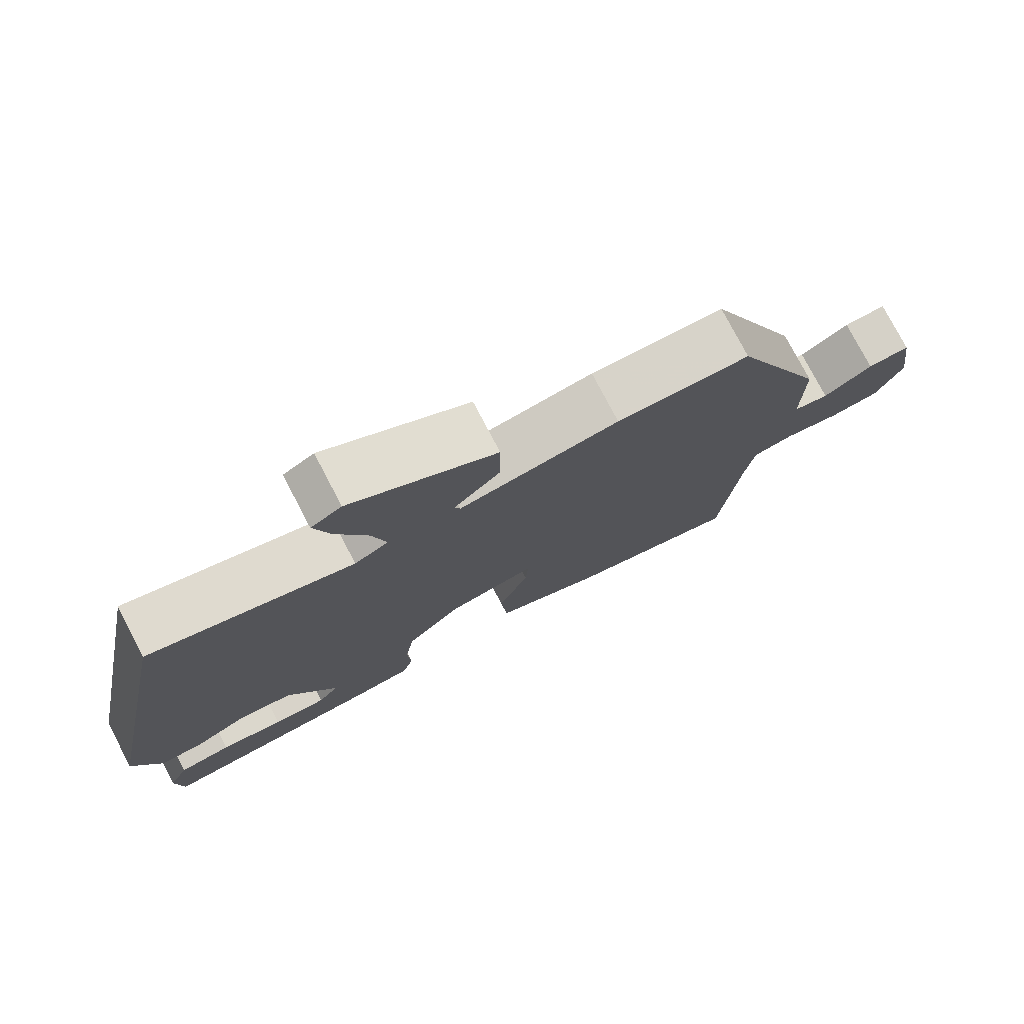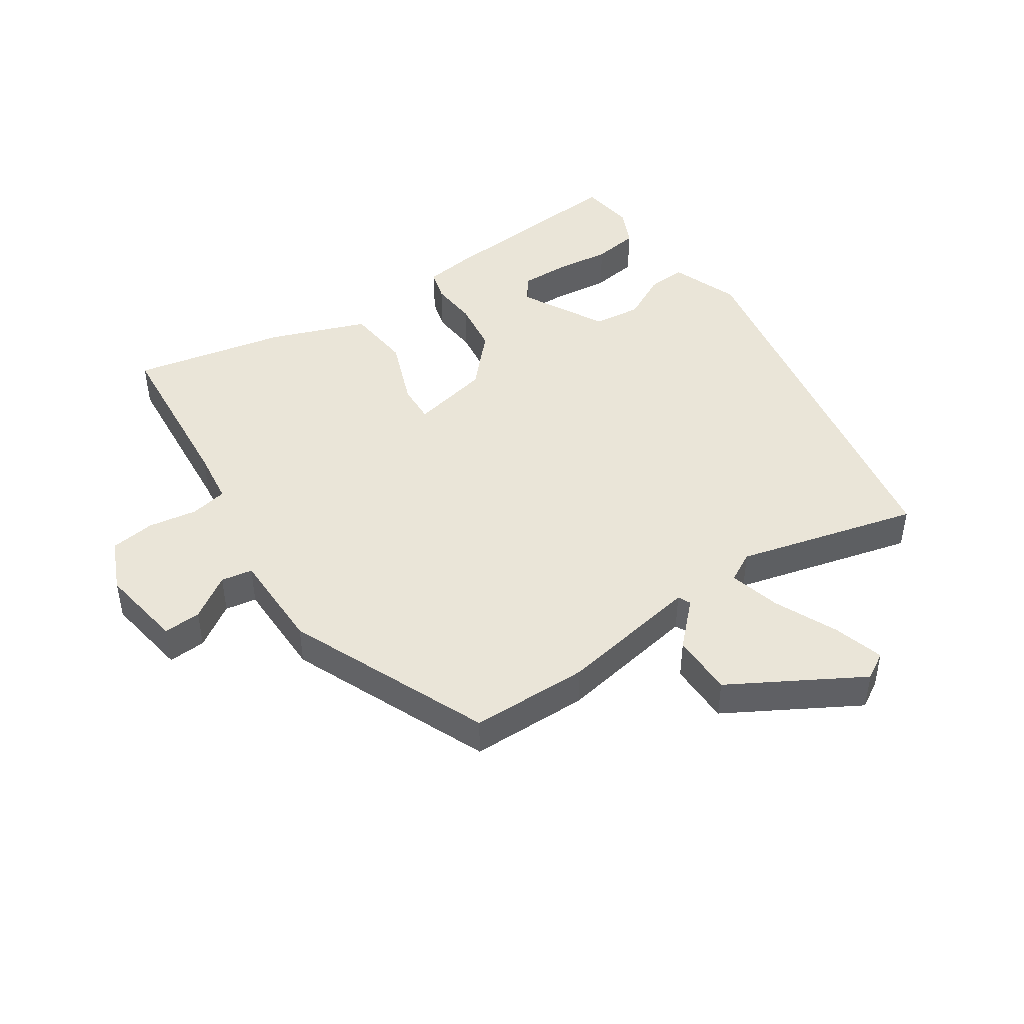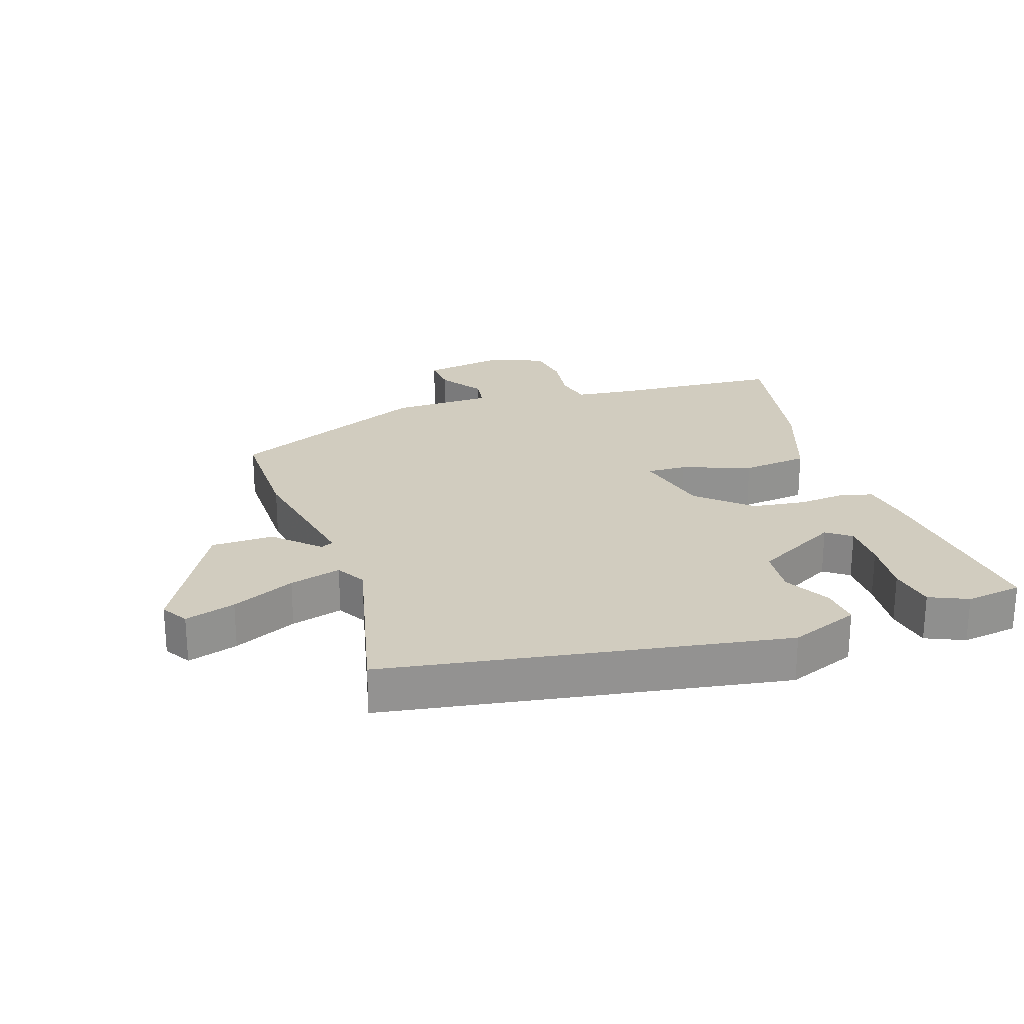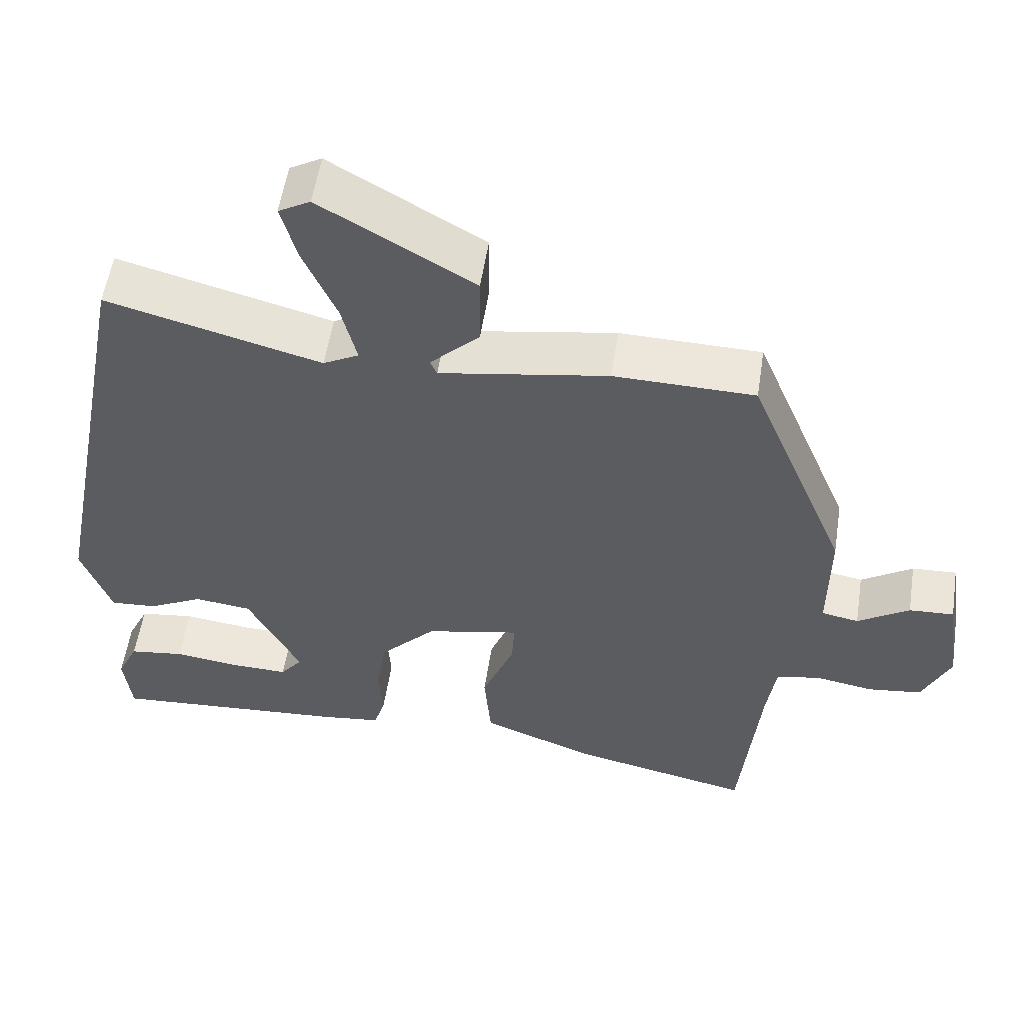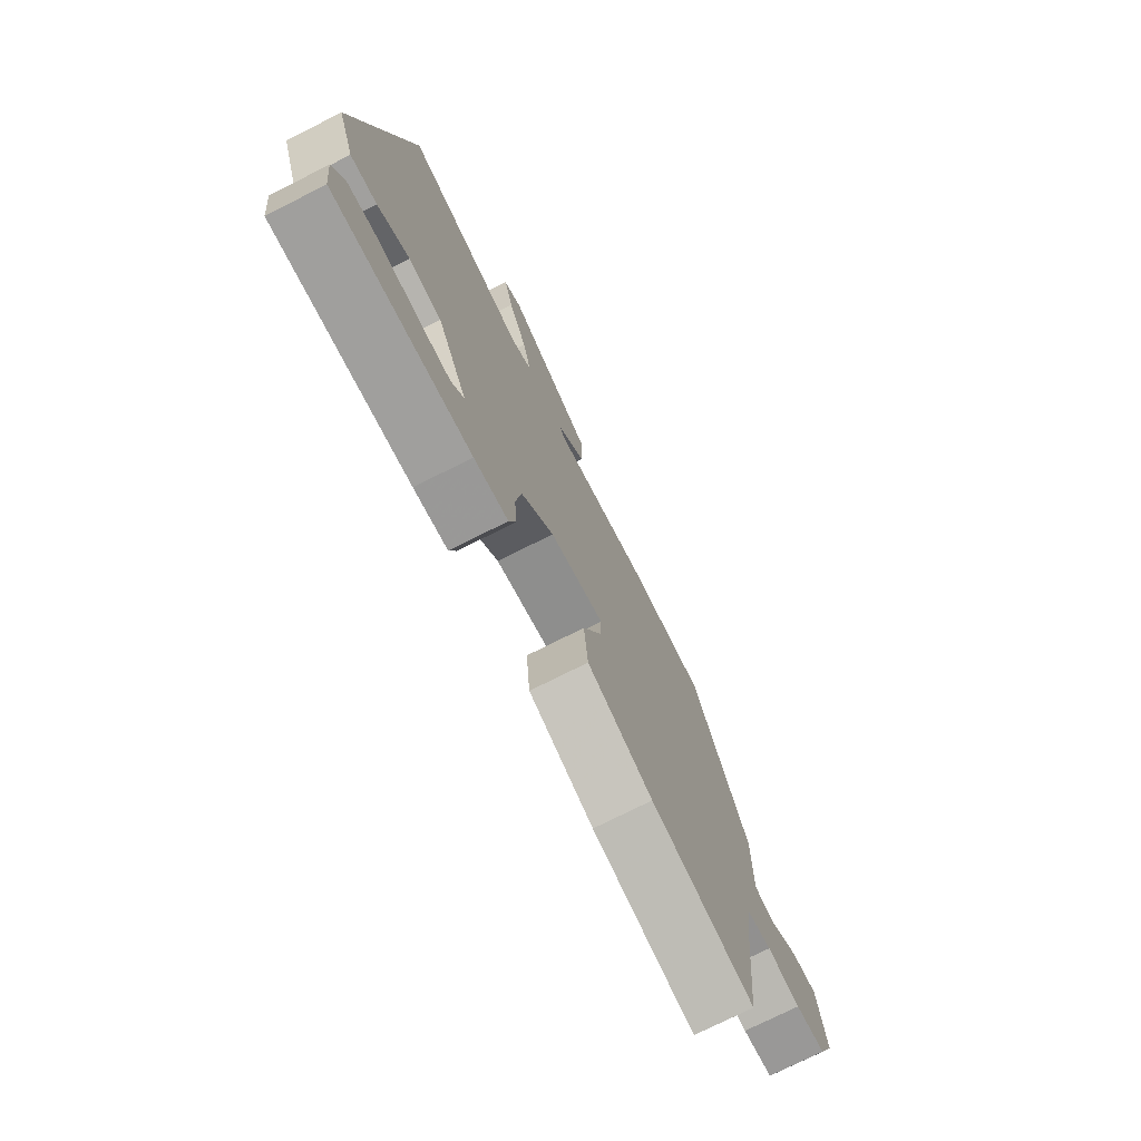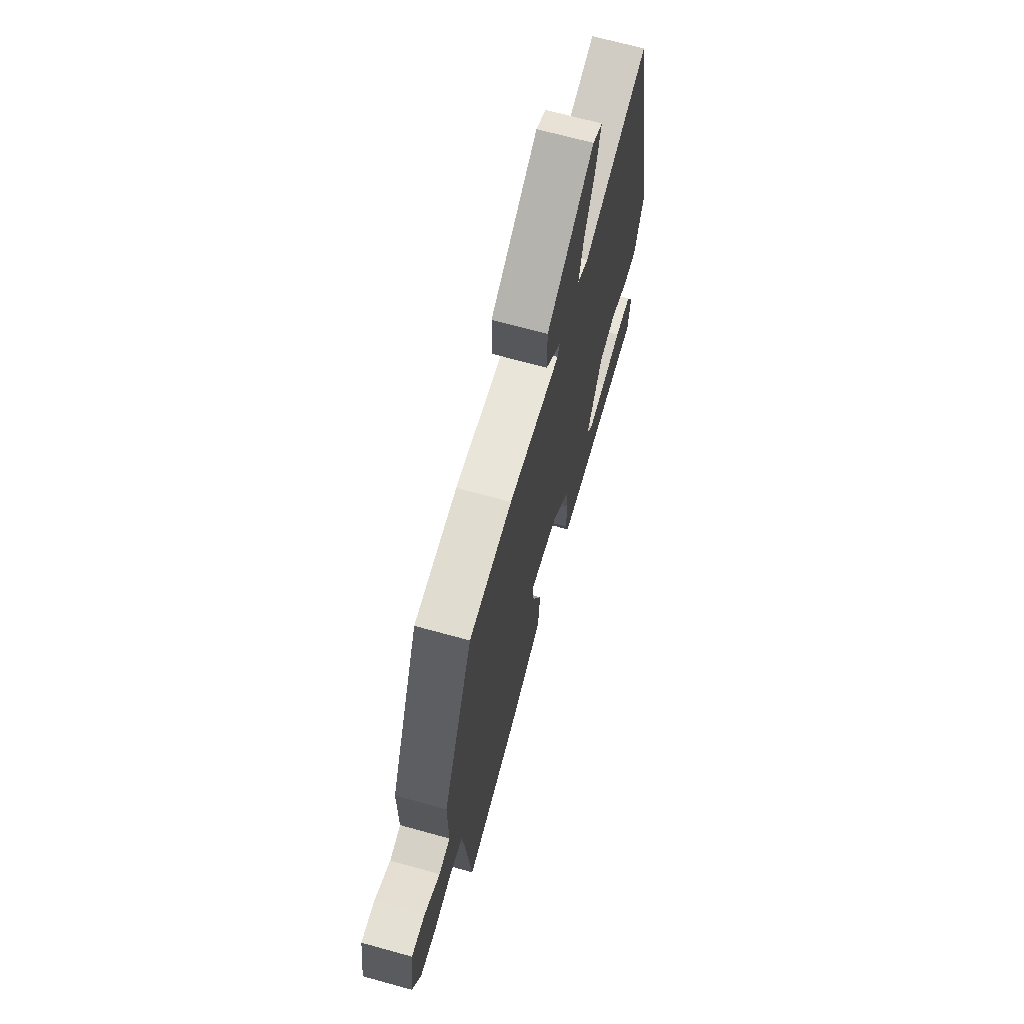
<metadata>
{"format":"obj","ext":"obj","renderer":"f3d","projection":"perspective","resolution":1024,"background":"white","views":[{"elev":77.1,"azim":152.4,"up":"+Z"},{"elev":45.3,"azim":-34.5,"up":"+Y"},{"elev":23.9,"azim":70.1,"up":"+Y"},{"elev":55.1,"azim":-171.3,"up":"+Z"},{"elev":-75.0,"azim":116.7,"up":"+Z"},{"elev":68.4,"azim":-74.5,"up":"+Z"}]}
</metadata>
<code>
v 0.42 0.07 0.528
v 0.539 0.07 -0.089
v 0.5 0.07 -0.197
v 0.439 0.07 -0.193
v 0.366 0.07 -0.156
v 0.291 0.07 -0.165
v 0.222 0.07 -0.299
v 0.251 0.07 -0.336
v 0.325 0.07 -0.334
v 0.413 0.07 -0.323
v 0.486 0.07 -0.333
v 0.514 0.07 -0.392
v 0.504 0.07 -0.48
v 0.189 0.07 -0.457
v 0.111 0.07 -0.447
v 0.096 0.07 -0.397
v 0.101 0.07 -0.323
v 0.088 0.07 -0.239
v 0.014 0.07 -0.161
v -0.11 0.07 -0.135
v -0.106 0.07 -0.197
v -0.064 0.07 -0.303
v -0.073 0.07 -0.407
v -0.223 0.07 -0.465
v -0.461 0.07 -0.517
v -0.487 0.07 -0.247
v -0.499 0.07 -0.162
v -0.557 0.07 -0.151
v -0.634 0.07 -0.164
v -0.704 0.07 -0.155
v -0.741 0.07 -0.074
v -0.722 0.07 0.059
v -0.663 0.07 0.056
v -0.595 0.07 0.012
v -0.546 0.07 0.021
v -0.547 0.07 0.178
v -0.417 0.07 0.494
v -0.232 0.07 0.498
v -0.01 0.07 0.461
v -0.001 0.07 0.481
v -0.066 0.07 0.545
v -0.067 0.07 0.643
v 0.134 0.07 0.761
v 0.176 0.07 0.737
v 0.154 0.07 0.658
v 0.111 0.07 0.559
v 0.091 0.07 0.478
v 0.138 0.07 0.453
v 0.42 0 0.528
v 0.539 0 -0.089
v 0.5 0 -0.197
v 0.439 0 -0.193
v 0.366 0 -0.156
v 0.291 0 -0.165
v 0.222 0 -0.299
v 0.251 0 -0.336
v 0.325 0 -0.334
v 0.413 0 -0.323
v 0.486 0 -0.333
v 0.514 0 -0.392
v 0.504 0 -0.48
v 0.189 0 -0.457
v 0.111 0 -0.447
v 0.096 0 -0.397
v 0.101 0 -0.323
v 0.088 0 -0.239
v 0.014 0 -0.161
v -0.11 0 -0.135
v -0.106 0 -0.197
v -0.064 0 -0.303
v -0.073 0 -0.407
v -0.223 0 -0.465
v -0.461 0 -0.517
v -0.487 0 -0.247
v -0.499 0 -0.162
v -0.557 0 -0.151
v -0.634 0 -0.164
v -0.704 0 -0.155
v -0.741 0 -0.074
v -0.722 0 0.059
v -0.663 0 0.056
v -0.595 0 0.012
v -0.546 0 0.021
v -0.547 0 0.178
v -0.417 0 0.494
v -0.232 0 0.498
v -0.01 0 0.461
v -0.001 0 0.481
v -0.066 0 0.545
v -0.067 0 0.643
v 0.134 0 0.761
v 0.176 0 0.737
v 0.154 0 0.658
v 0.111 0 0.559
v 0.091 0 0.478
v 0.138 0 0.453
f 44 45 46
f 43 44 46
f 42 43 46
f 41 42 46
f 40 41 46
f 39 40 46 47
f 37 38 39
f 36 37 39
f 35 36 39
f 35 39 47 48
f 32 33 34
f 31 32 34
f 30 31 34
f 29 30 34
f 28 29 34
f 27 28 34 35
f 24 25 26
f 23 24 26
f 22 23 26
f 21 22 26
f 20 21 26 27
f 15 16 17
f 14 15 17
f 13 14 17
f 12 13 17
f 9 10 11 12
f 8 9 12
f 8 12 17
f 7 8 17 18
f 3 4 5
f 2 3 5
f 1 2 5
f 48 1 5
f 48 5 6
f 20 27 35 48
f 19 20 48 6
f 6 7 18 19
f 94 93 92
f 94 92 91
f 94 91 90
f 94 90 89
f 94 89 88
f 95 94 88 87
f 87 86 85
f 87 85 84
f 87 84 83
f 96 95 87 83
f 82 81 80
f 82 80 79
f 82 79 78
f 82 78 77
f 82 77 76
f 83 82 76 75
f 74 73 72
f 74 72 71
f 74 71 70
f 74 70 69
f 75 74 69 68
f 65 64 63
f 65 63 62
f 65 62 61
f 65 61 60
f 60 59 58 57
f 60 57 56
f 65 60 56
f 66 65 56 55
f 53 52 51
f 53 51 50
f 53 50 49
f 53 49 96
f 54 53 96
f 96 83 75 68
f 54 96 68 67
f 67 66 55 54
f 1 49 50 2
f 2 50 51 3
f 3 51 52 4
f 4 52 53 5
f 5 53 54 6
f 6 54 55 7
f 7 55 56 8
f 8 56 57 9
f 9 57 58 10
f 10 58 59 11
f 11 59 60 12
f 12 60 61 13
f 13 61 62 14
f 14 62 63 15
f 15 63 64 16
f 16 64 65 17
f 17 65 66 18
f 18 66 67 19
f 19 67 68 20
f 20 68 69 21
f 21 69 70 22
f 22 70 71 23
f 23 71 72 24
f 24 72 73 25
f 25 73 74 26
f 26 74 75 27
f 27 75 76 28
f 28 76 77 29
f 29 77 78 30
f 30 78 79 31
f 31 79 80 32
f 32 80 81 33
f 33 81 82 34
f 34 82 83 35
f 35 83 84 36
f 36 84 85 37
f 37 85 86 38
f 38 86 87 39
f 39 87 88 40
f 40 88 89 41
f 41 89 90 42
f 42 90 91 43
f 43 91 92 44
f 44 92 93 45
f 45 93 94 46
f 46 94 95 47
f 47 95 96 48
f 48 96 49 1

</code>
